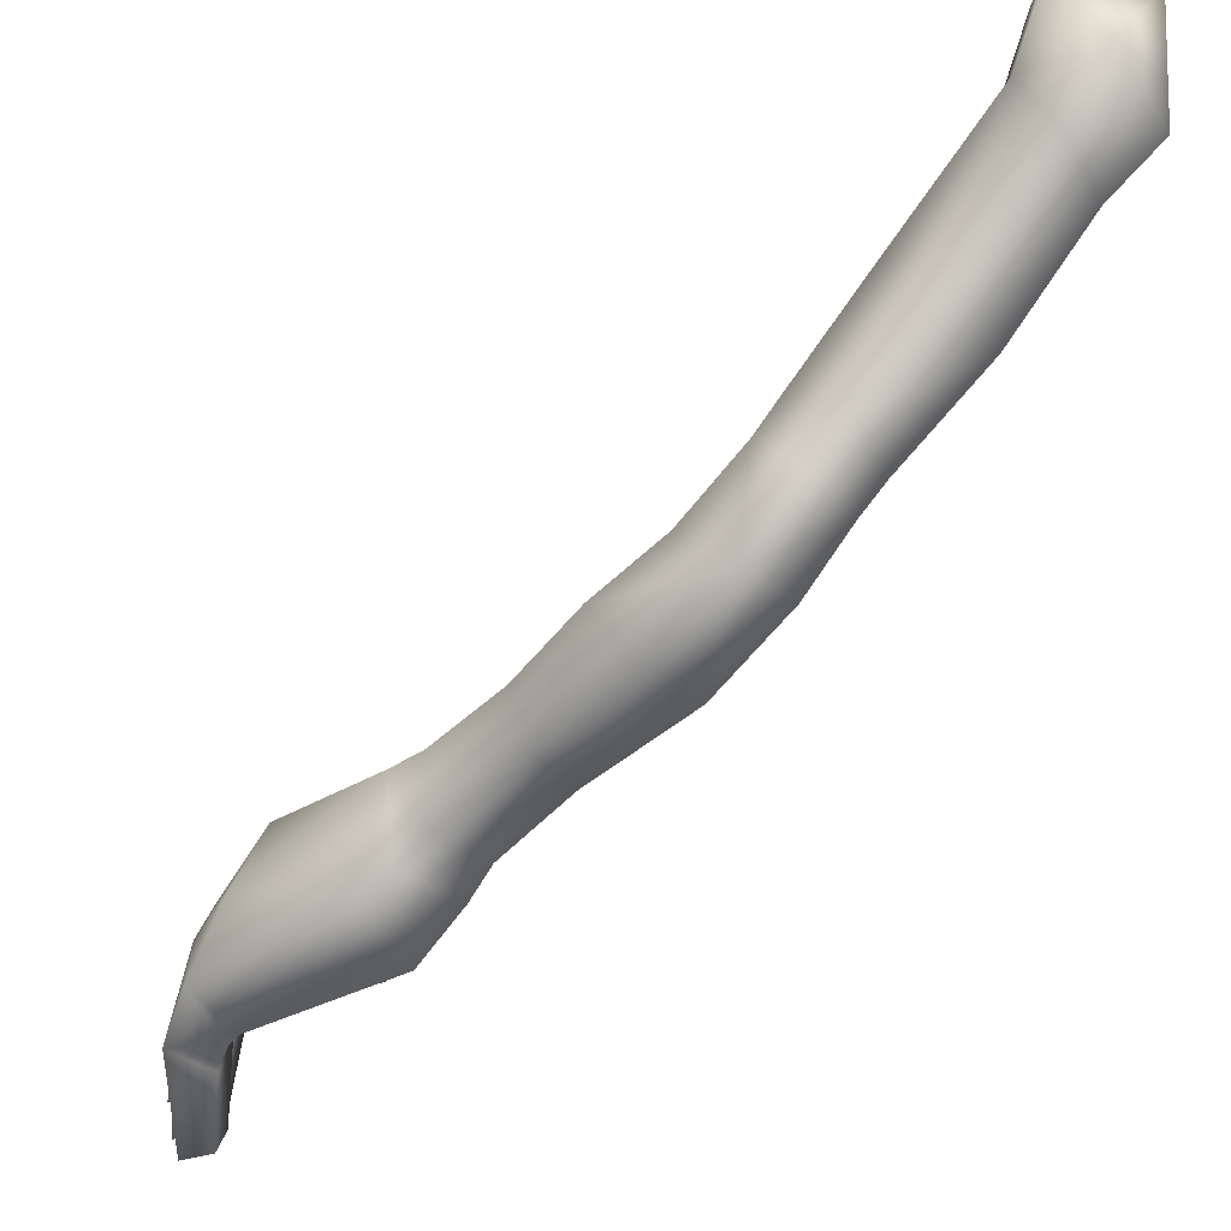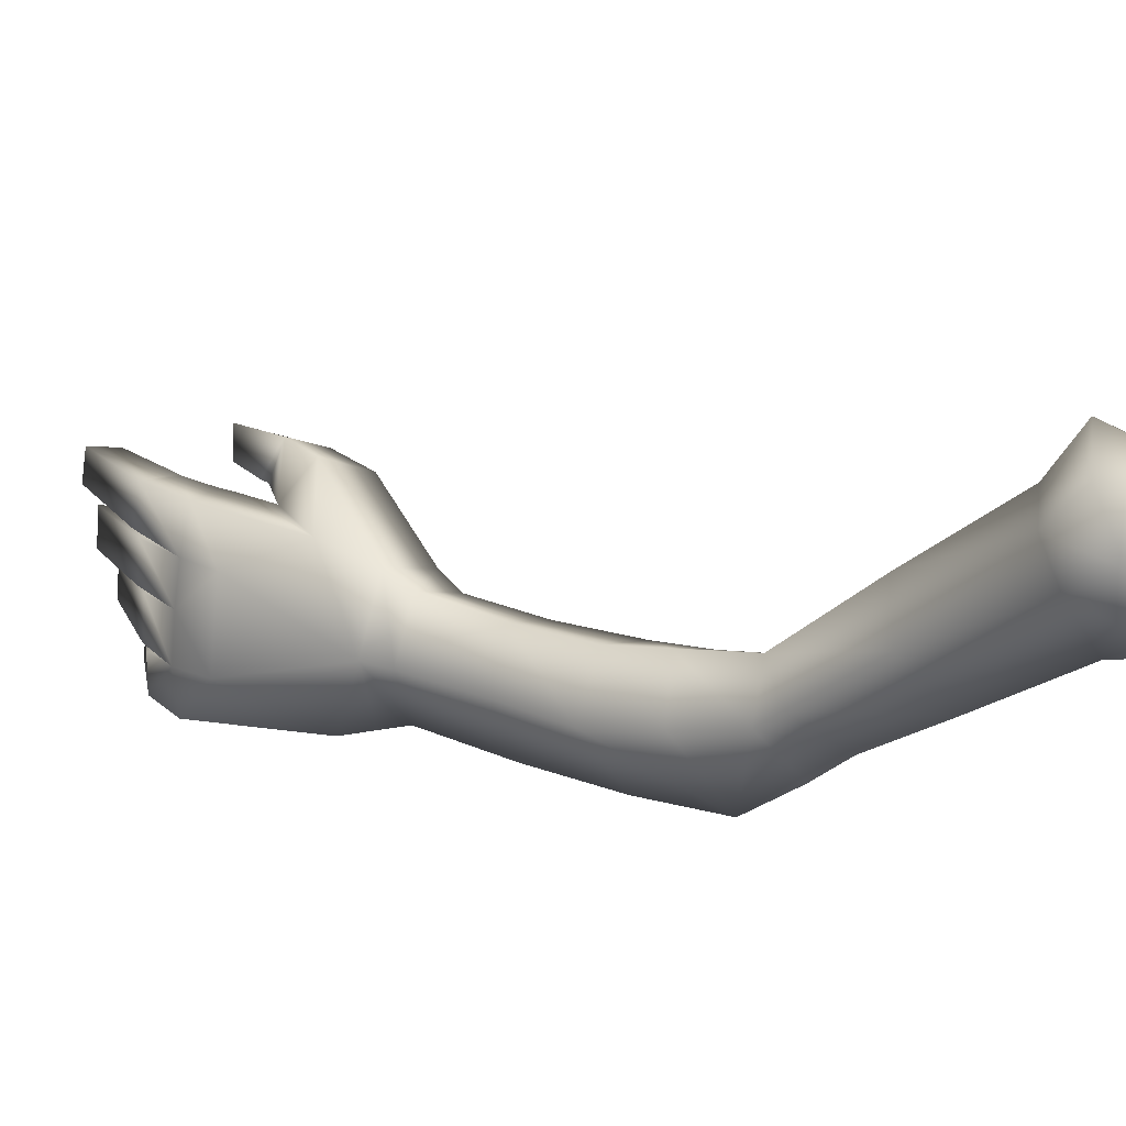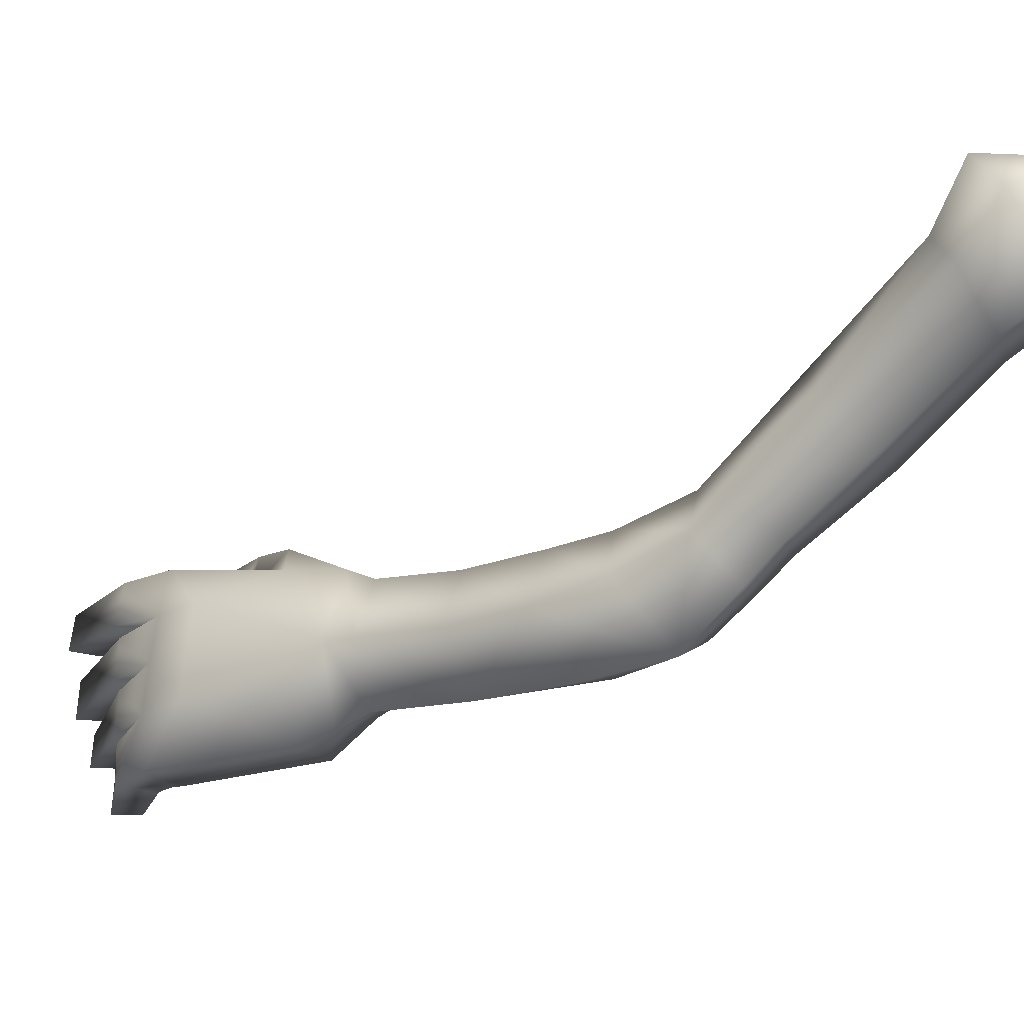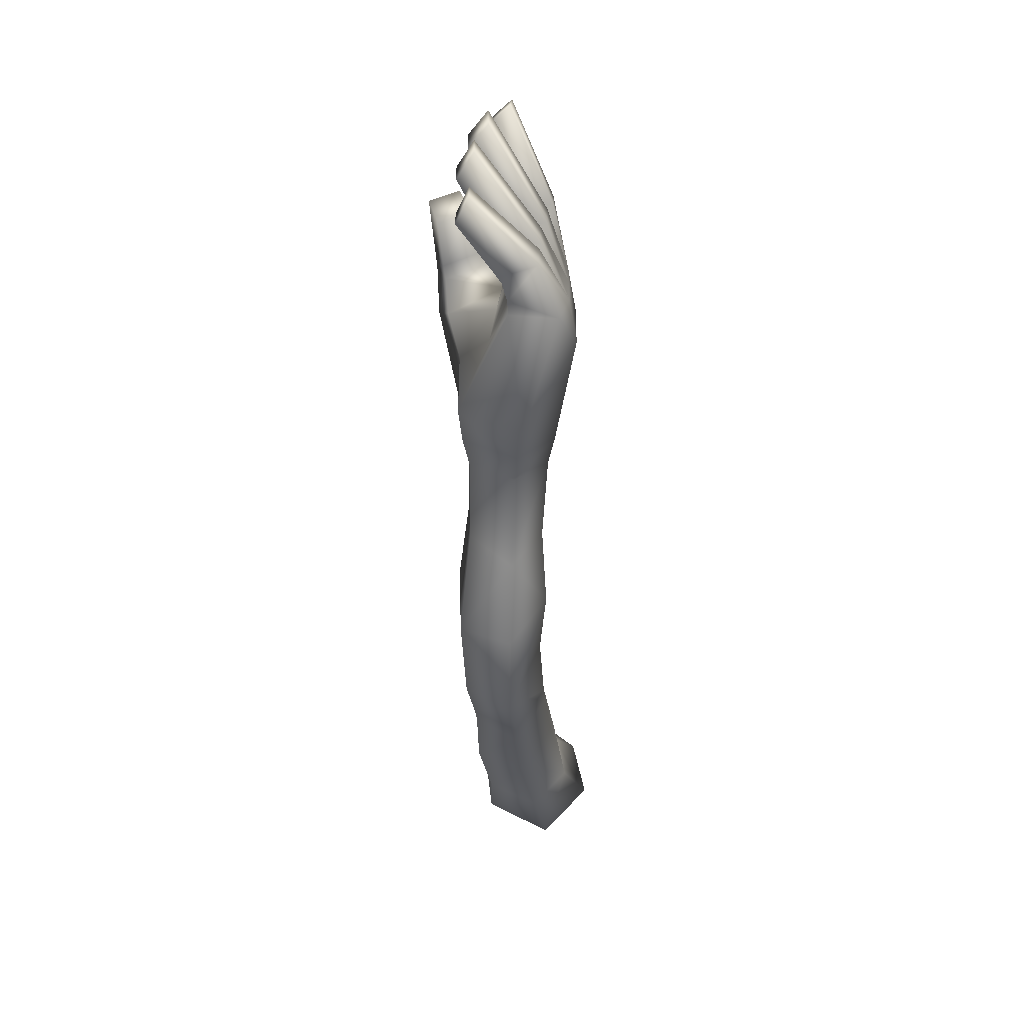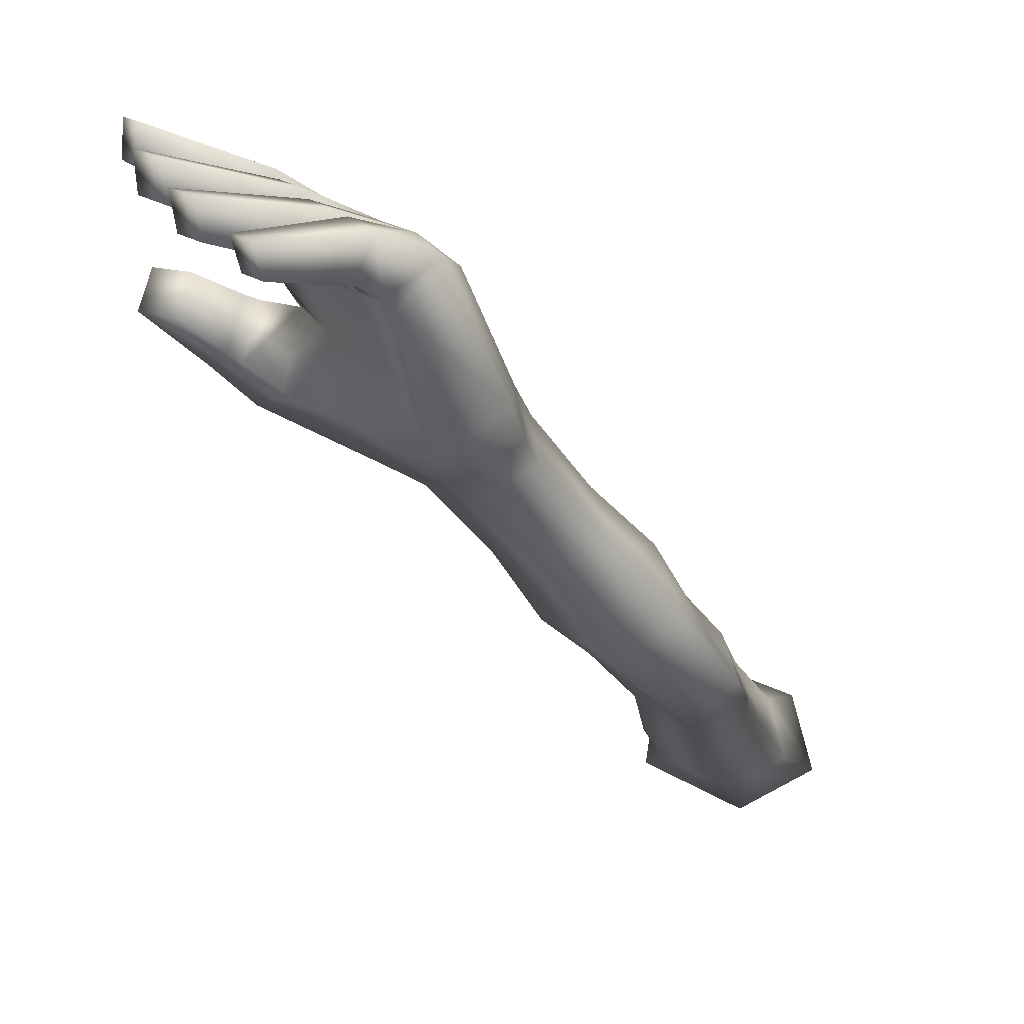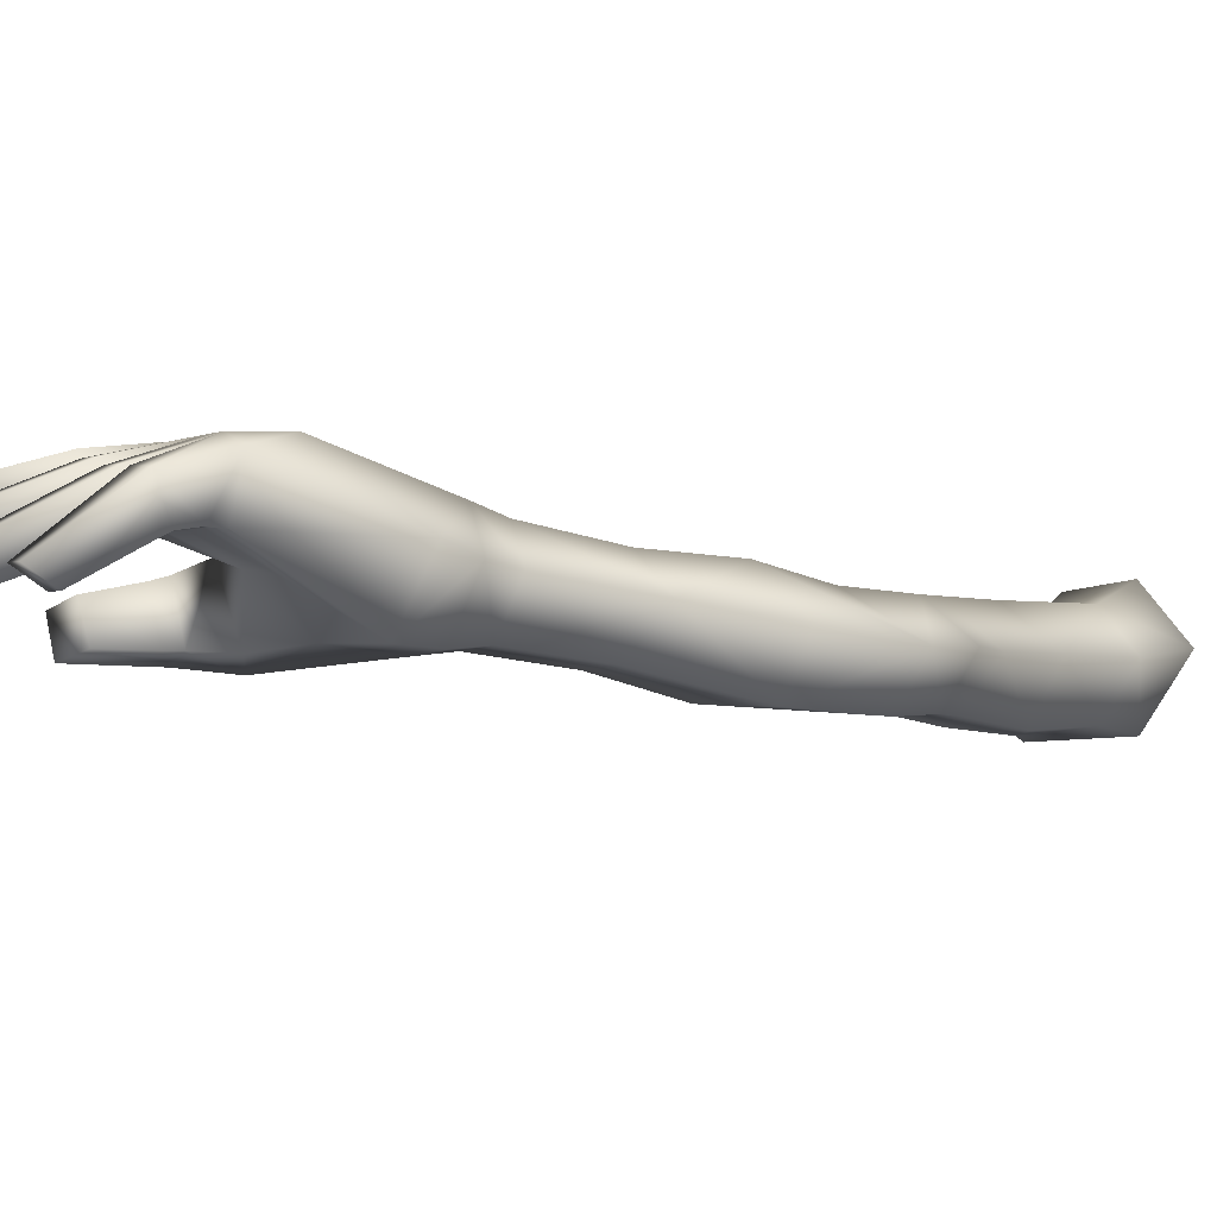
<metadata>
{"format":"obj","ext":"obj","renderer":"f3d","projection":"perspective","resolution":1024,"background":"white","views":[{"elev":-29.0,"azim":147.9,"up":"+Y"},{"elev":49.3,"azim":133.0,"up":"+Y"},{"elev":10.8,"azim":132.6,"up":"+Y"},{"elev":9.9,"azim":30.8,"up":"+Z"},{"elev":-64.1,"azim":46.4,"up":"+Y"},{"elev":-63.3,"azim":81.7,"up":"+Y"}]}
</metadata>
<code>
v  0.6281 0.7792 0.0024
v  1.81 0.1916 -0.7567
v  1.503 0.8781 -1.217
v  1.423 -0.8796 -1.874
v  0.9023 0.0997 -2.536
v  0.084 -1.184 -1.383
v  -0.2565 -0.5226 -1.855
v  -0.5965 -0.1385 -0.3266
v  1.086 -0.2739 1.92
v  2.297 -0.9085 0.9777
v  2.074 -2.411 -0.7257
v  -0.1007 -1.223 1.725
v  0.5557 -2.432 -0.2901
v  3.619 -4.653 6.807
v  2.149 -4.741 7.147
v  1.752 -4.104 4.915
v  3.132 -4.022 4.138
v  1.146 -3.204 7.691
v  0.7621 -2.597 5.452
v  3.735 -2.956 7.116
v  3.241 -2.429 4.886
v  2.529 -1.935 7.676
v  2.108 -1.47 5.411
v  1.042 -3.531 1.889
v  2.627 -3.255 1.562
v  0.1007 -2.076 3.325
v  2.984 -1.725 2.701
v  1.67 -0.7695 3.276
v  0.5181 3.104 -2.827
v  -0.7838 3.285 -1.67
v  0.1227 1.902 -4.103
v  -1.382 1.416 -3.671
v  -2 2.253 -2.147
v  -0.5638 5.827 -5.421
v  -1.149 6.226 -4.382
v  -2.424 5.817 -3.506
v  -0.953 4.383 -6.204
v  -2.267 3.69 -5.552
v  -3.059 4.295 -4.042
v  3.961 -5.138 7.528
v  2.227 -5.265 7.948
v  0.9528 -3.302 8.597
v  4.022 -3.052 7.879
v  2.584 -1.829 8.546
v  3.336 -4.358 14.41
v  2.8 -3.418 14.64
v  2.644 -3.131 13.58
v  3.224 -4.131 13.3
v  2.555 -3.921 11.61
v  3.676 -6.143 10.94
v  3.773 -5.164 12.54
v  4.312 -6.103 12.18
v  4.824 -7.061 11.72
v  1.403 -4.085 10.19
v  2.766 -6.34 8.91
v  4.436 -5.587 8.306
v  4.514 -2.737 11.59
v  2.852 -2.051 10.33
v  3.771 -2.321 13.2
v  4.536 -3.248 12.82
v  5.709 -5.26 12.07
v  5.628 -4.692 10.85
v  5.111 -4.212 12.49
v  6.033 -6.392 11.63
v  3.652 -4.985 17.31
v  3.244 -4.192 17.51
v  2.628 -4.353 16.99
v  3.035 -5.146 16.79
v  3.921 -6.572 16.77
v  3.426 -5.773 17.17
v  2.818 -5.851 16.51
v  3.301 -6.631 16.12
v  4.473 -8.474 14.84
v  4.107 -7.847 15.12
v  3.67 -7.822 14.44
v  4.037 -8.449 14.16
v  1.191 -2.048 11.94
v  0.0436 -3.067 11.4
v  2.229 -2.927 12.18
v  2.548 -3.053 13.24
v  3.16 -4.08 12.95
v  4.821 -7.37 12.57
v  4.367 -6.581 12.95
v  4.37 -6.258 12.46
v  4.864 -7.159 12.09
v  3.84 -2.869 14.83
v  4.375 -3.809 14.6
v  5.343 -6.264 13.46
v  5.747 -7.076 13.05
v  3.314 -4.407 14.58
v  2.787 -3.481 14.82
v  4.752 -7.467 12.73
v  4.307 -6.699 13.09
v  3.286 -4.55 14.22
v  4.328 -4.078 14.49
v  3.248 -4.175 13.29
v  3.248 -4.655 14.41
v  3.836 -5.278 12.85
v  4.342 -6.186 12.49
v  1.024 -4.103 11.44
v  0.8764 -3.985 12.43
v  0.103 -3.245 12.75
v  1.049 -2.423 13.15
v  1.845 -3.09 12.89
v  0.8905 -4.115 12.82
v  1.776 -3.288 13.25
v  0.883 -4.368 14.04
v  0.291 -3.972 14.68
v  0.9771 -3.363 14.98
v  1.567 -3.742 14.42
v  4.822 -4.968 14.12
v  3.778 -5.605 14.01
v  3.818 -5.511 13.83
v  3.799 -5.232 12.87
v  4.111 -7.612 16.03
v  3.69 -6.925 16.35
v  3.123 -6.918 15.64
v  3.557 -7.622 15.31
v  4.268 -6.523 13.24
v  3.792 -5.671 13.61
v  4.76 -5.193 14.02
v  5.282 -6.128 13.62
v  4.195 -6.628 13.41
v  3.712 -5.771 13.78
v  -0.5944 7.365 -6.488
v  -1.372 7.897 -5.107
v  -1.112 5.448 -7.528
v  -4.204 6.231 -4.655
v  -2.925 4.733 -6.662
v  -3.066 7.353 -3.943
v  -2.979 7.81 -6.842
o Object001
g Object001
f 1 2 3
f 2 4 5
f 5 3 2
f 5 6 7
f 6 5 4
f 8 7 6
f 9 10 2
f 2 1 9
f 2 11 4
f 11 2 10
f 1 8 12
f 12 9 1
f 11 13 6
f 6 4 11
f 6 12 8
f 12 6 13
f 14 15 16
f 16 17 14
f 15 18 19
f 19 16 15
f 20 14 17
f 17 21 20
f 18 22 23
f 23 19 18
f 22 20 21
f 21 23 22
f 17 16 24
f 24 25 17
f 19 26 24
f 24 16 19
f 17 25 27
f 27 21 17
f 19 23 28
f 28 26 19
f 23 21 27
f 27 28 23
f 24 13 11
f 11 25 24
f 26 12 13
f 13 24 26
f 27 25 11
f 11 10 27
f 26 28 9
f 9 12 26
f 28 27 10
f 10 9 28
f 1 3 29
f 29 30 1
f 3 5 31
f 31 29 3
f 5 7 32
f 32 31 5
f 7 8 33
f 33 32 7
f 8 1 30
f 30 33 8
f 34 35 29
f 35 36 30
f 30 29 35
f 34 29 31
f 31 37 34
f 38 37 31
f 31 32 38
f 39 38 32
f 32 33 39
f 36 39 33
f 33 30 36
f 40 41 15
f 15 14 40
f 41 42 18
f 18 15 41
f 43 40 14
f 14 20 43
f 42 44 22
f 22 18 42
f 44 43 20
f 20 22 44
f 45 46 47
f 47 48 45
f 49 50 51
f 52 51 50
f 50 53 52
f 54 55 50
f 50 49 54
f 53 50 55
f 40 56 55
f 55 41 40
f 54 42 41
f 41 55 54
f 57 58 59
f 59 60 57
f 61 62 63
f 64 56 62
f 62 61 64
f 43 62 56
f 56 40 43
f 43 44 58
f 58 57 43
f 65 66 67
f 67 68 65
f 69 70 71
f 71 72 69
f 73 74 75
f 75 76 73
f 77 44 42
f 42 78 77
f 58 79 80
f 80 59 58
f 80 79 49
f 49 81 80
f 82 83 84
f 84 85 82
f 60 59 86
f 86 87 60
f 61 88 89
f 89 64 61
f 48 60 87
f 87 45 48
f 46 86 59
f 59 47 46
f 83 88 61
f 61 84 83
f 85 64 89
f 89 82 85
f 90 91 46
f 46 45 90
f 65 68 90
f 90 87 65
f 90 45 87
f 66 65 87
f 87 86 66
f 46 91 86
f 86 91 67
f 67 66 86
f 92 93 83
f 83 82 92
f 73 76 92
f 92 89 73
f 92 82 89
f 74 73 89
f 89 88 74
f 83 93 88
f 88 93 75
f 75 74 88
f 94 95 60
f 60 96 94
f 94 97 95
f 95 97 71
f 71 70 95
f 80 47 59
f 81 48 47
f 47 80 81
f 81 96 60
f 98 51 52
f 52 99 98
f 52 84 61
f 53 85 84
f 84 52 53
f 85 53 64
f 76 75 93
f 93 92 76
f 68 67 91
f 91 90 68
f 78 42 54
f 54 100 78
f 77 79 58
f 58 44 77
f 49 79 100
f 100 54 49
f 78 100 101
f 101 102 78
f 77 78 102
f 102 103 77
f 79 77 103
f 103 104 79
f 79 104 101
f 101 100 79
f 101 105 102
f 106 104 103
f 101 104 106
f 106 105 101
f 102 105 107
f 107 108 102
f 103 102 108
f 108 109 103
f 106 103 109
f 109 110 106
f 105 106 110
f 110 107 105
f 107 110 109
f 109 108 107
f 43 57 62
f 57 60 63
f 53 55 56
f 56 64 53
f 95 111 63
f 63 60 95
f 63 62 57
f 70 69 111
f 111 95 70
f 97 112 72
f 72 71 97
f 94 113 112
f 112 97 94
f 96 114 113
f 113 94 96
f 96 81 51
f 51 114 96
f 51 81 49
f 115 116 117
f 117 118 115
f 119 120 98
f 98 99 119
f 61 63 121
f 121 122 61
f 99 61 122
f 122 119 99
f 123 124 120
f 120 119 123
f 115 118 123
f 123 122 115
f 123 119 122
f 116 115 122
f 122 121 116
f 118 117 124
f 124 123 118
f 72 112 111
f 111 69 72
f 113 111 112
f 113 114 63
f 63 111 113
f 98 120 121
f 121 63 98
f 124 121 120
f 124 117 116
f 116 121 124
f 52 61 99
f 114 51 63
f 63 51 98
f 81 60 48
f 35 34 125
f 125 126 35
f 34 37 127
f 127 125 34
f 38 39 128
f 128 129 38
f 36 35 126
f 126 130 36
f 37 38 129
f 129 127 37
f 39 36 130
f 130 128 39
f 126 125 131
f 125 127 131
f 129 128 131
f 130 126 131
f 127 129 131
f 128 130 131

</code>
